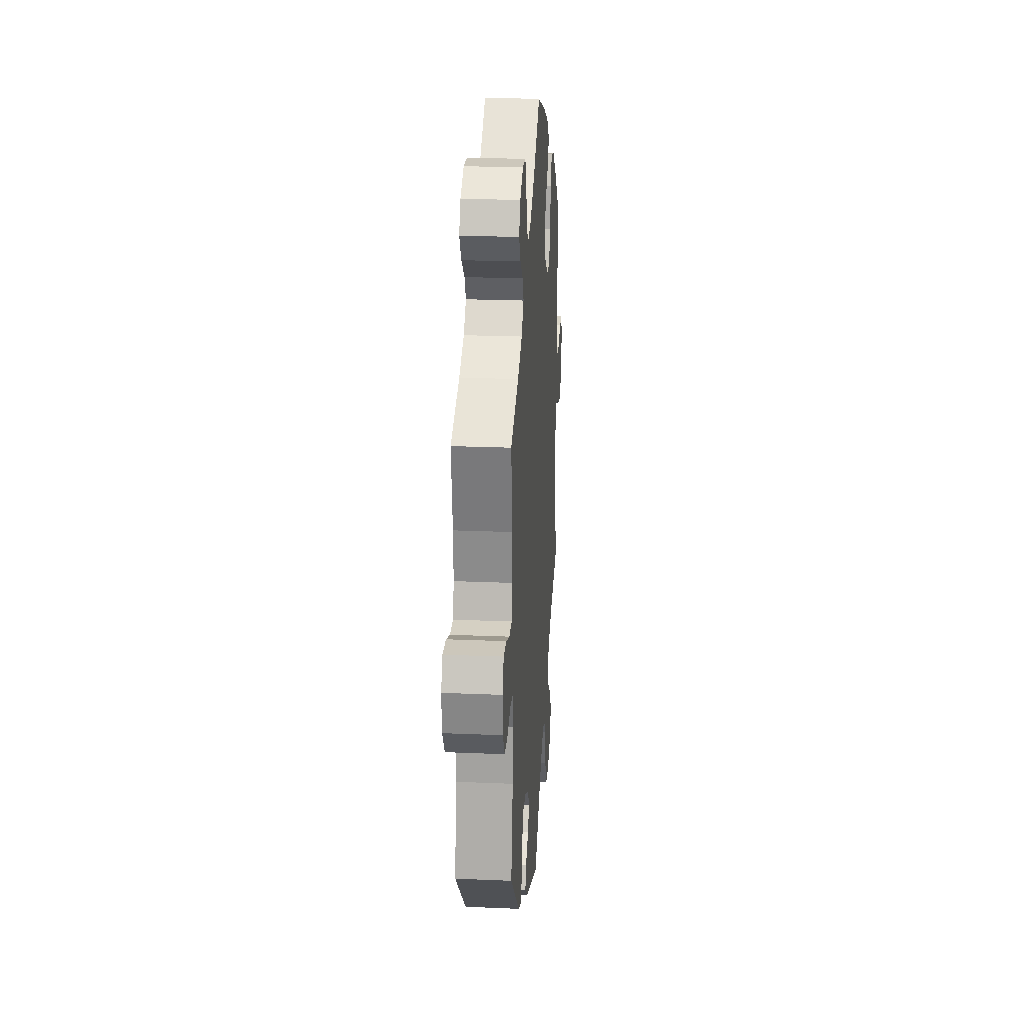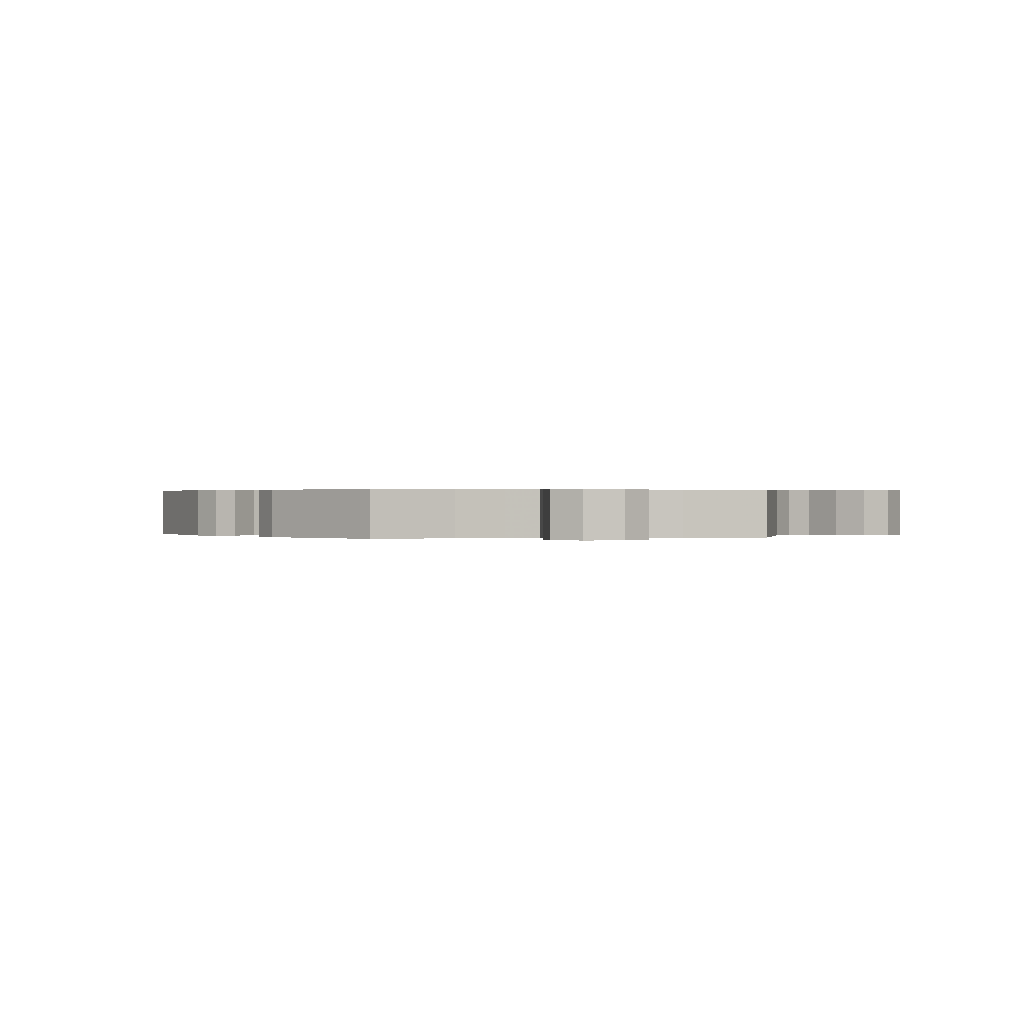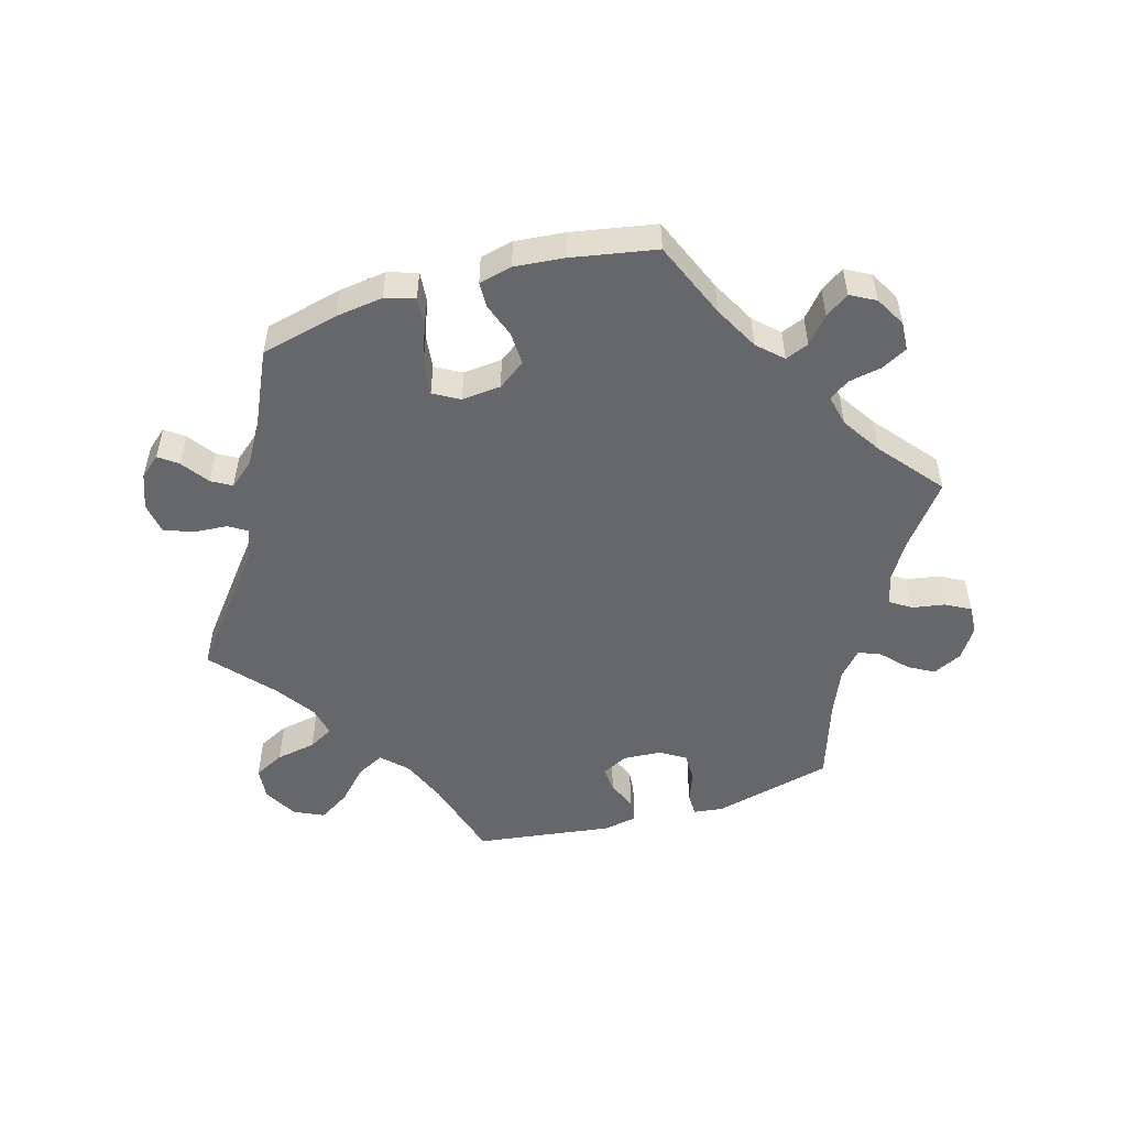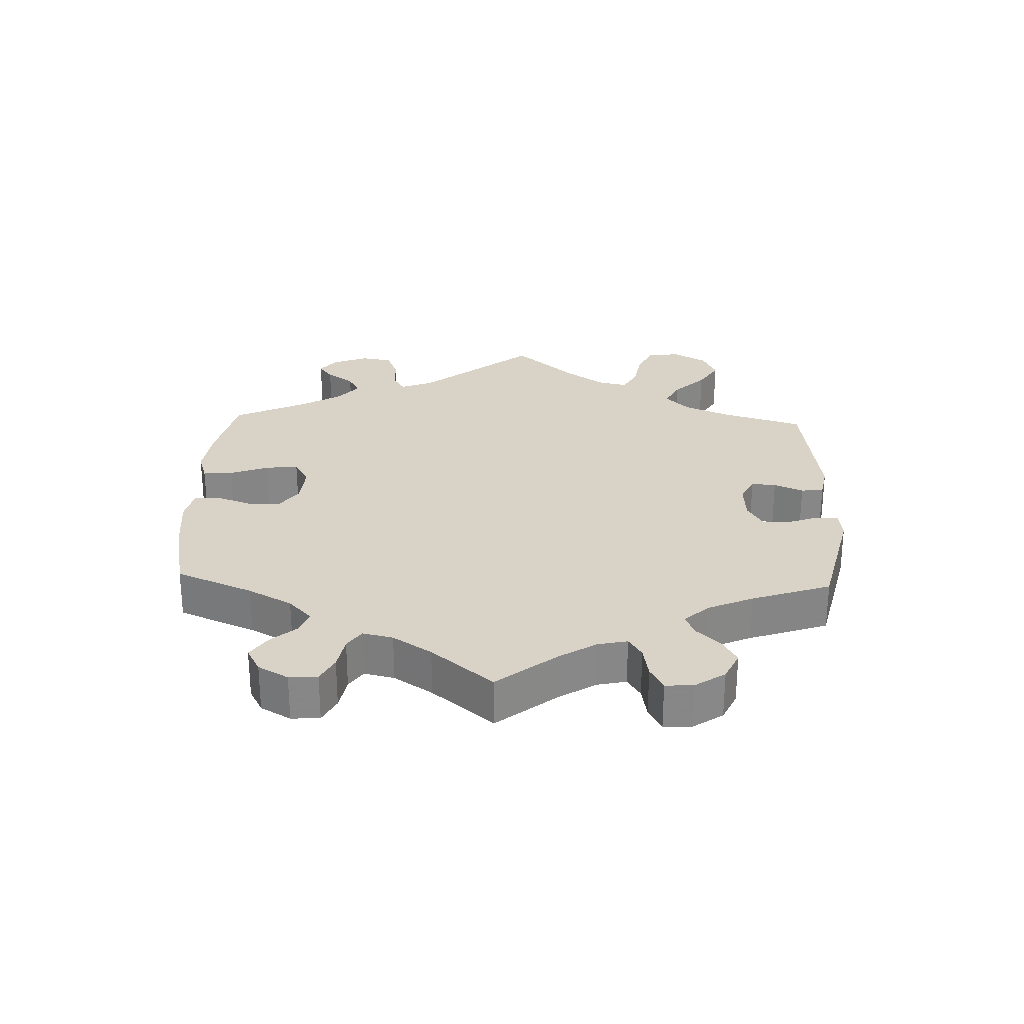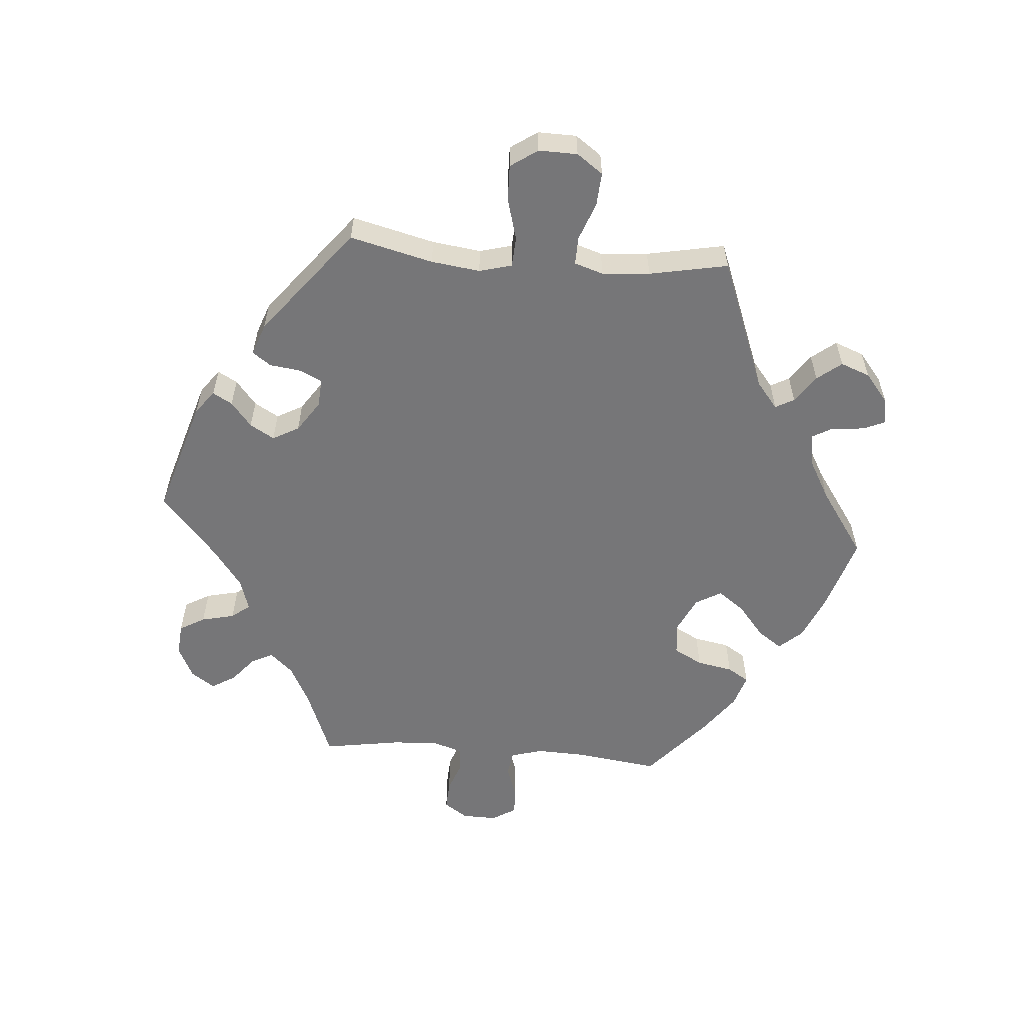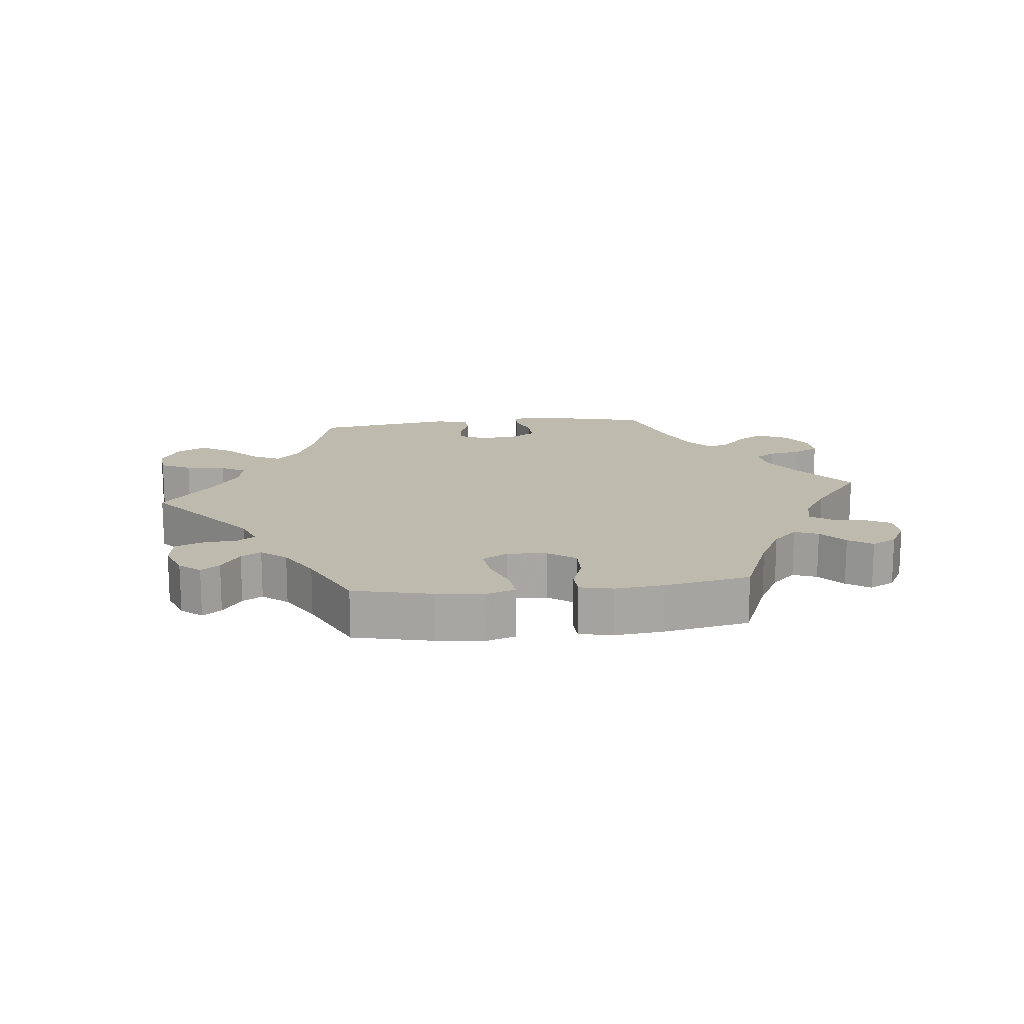
<metadata>
{"format":"obj","ext":"obj","renderer":"f3d","projection":"perspective","resolution":1024,"background":"white","views":[{"elev":23.0,"azim":94.1,"up":"+Z"},{"elev":0.3,"azim":-159.6,"up":"+Y"},{"elev":-52.1,"azim":-13.4,"up":"+Y"},{"elev":27.9,"azim":62.2,"up":"+Y"},{"elev":-56.9,"azim":-154.7,"up":"+Y"},{"elev":15.8,"azim":-36.4,"up":"+Y"}]}
</metadata>
<code>
v -0.411 0.07 0.372
v -0.354 0.07 0.415
v -0.308 0.07 0.425
v -0.289 0.07 0.384
v -0.279 0.07 0.323
v -0.259 0.07 0.277
v -0.214 0.07 0.277
v -0.165 0.07 0.311
v -0.144 0.07 0.357
v -0.17 0.07 0.399
v -0.212 0.07 0.435
v -0.23 0.07 0.469
v -0.192 0.07 0.504
v -0.123 0.07 0.535
v 0 0.07 0.578
v 0.1 0.07 0.501
v 0.164 0.07 0.461
v 0.213 0.07 0.449
v 0.237 0.07 0.479
v 0.247 0.07 0.529
v 0.266 0.07 0.568
v 0.309 0.07 0.569
v 0.354 0.07 0.542
v 0.373 0.07 0.503
v 0.349 0.07 0.466
v 0.31 0.07 0.433
v 0.294 0.07 0.4
v 0.326 0.07 0.365
v 0.388 0.07 0.333
v 0.501 0.07 0.29
v 0.484 0.07 0.177
v 0.481 0.07 0.11
v 0.495 0.07 0.066
v 0.532 0.07 0.064
v 0.579 0.07 0.081
v 0.621 0.07 0.082
v 0.64 0.07 0.043
v 0.636 0.07 -0.011
v 0.608 0.07 -0.051
v 0.564 0.07 -0.051
v 0.515 0.07 -0.036
v 0.48 0.07 -0.041
v 0.469 0.07 -0.09
v 0.477 0.07 -0.164
v 0.501 0.07 -0.288
v 0.366 0.07 -0.414
v 0.325 0.07 -0.431
v 0.308 0.07 -0.402
v 0.3 0.07 -0.354
v 0.279 0.07 -0.317
v 0.234 0.07 -0.316
v 0.183 0.07 -0.341
v 0.159 0.07 -0.377
v 0.18 0.07 -0.408
v 0.218 0.07 -0.437
v 0.232 0.07 -0.468
v 0.193 0.07 -0.501
v 0 0.07 -0.578
v -0.093 0.07 -0.489
v -0.152 0.07 -0.444
v -0.201 0.07 -0.431
v -0.226 0.07 -0.469
v -0.242 0.07 -0.532
v -0.268 0.07 -0.58
v -0.317 0.07 -0.584
v -0.367 0.07 -0.554
v -0.387 0.07 -0.51
v -0.359 0.07 -0.468
v -0.312 0.07 -0.429
v -0.29 0.07 -0.393
v -0.321 0.07 -0.359
v -0.386 0.07 -0.328
v -0.5 0.07 -0.289
v -0.467 0.07 -0.076
v -0.475 0.07 -0.025
v -0.507 0.07 -0.024
v -0.553 0.07 -0.046
v -0.599 0.07 -0.053
v -0.629 0.07 -0.016
v -0.638 0.07 0.039
v -0.624 0.07 0.077
v -0.589 0.07 0.073
v -0.543 0.07 0.052
v -0.508 0.07 0.052
v -0.491 0.07 0.097
v -0.49 0.07 0.168
v -0.5 0.07 0.289
v -0.411 0 0.372
v -0.354 0 0.415
v -0.308 0 0.425
v -0.289 0 0.384
v -0.279 0 0.323
v -0.259 0 0.277
v -0.214 0 0.277
v -0.165 0 0.311
v -0.144 0 0.357
v -0.17 0 0.399
v -0.212 0 0.435
v -0.23 0 0.469
v -0.192 0 0.504
v -0.123 0 0.535
v 0 0 0.578
v 0.1 0 0.501
v 0.164 0 0.461
v 0.213 0 0.449
v 0.237 0 0.479
v 0.247 0 0.529
v 0.266 0 0.568
v 0.309 0 0.569
v 0.354 0 0.542
v 0.373 0 0.503
v 0.349 0 0.466
v 0.31 0 0.433
v 0.294 0 0.4
v 0.326 0 0.365
v 0.388 0 0.333
v 0.501 0 0.29
v 0.484 0 0.177
v 0.481 0 0.11
v 0.495 0 0.066
v 0.532 0 0.064
v 0.579 0 0.081
v 0.621 0 0.082
v 0.64 0 0.043
v 0.636 0 -0.011
v 0.608 0 -0.051
v 0.564 0 -0.051
v 0.515 0 -0.036
v 0.48 0 -0.041
v 0.469 0 -0.09
v 0.477 0 -0.164
v 0.501 0 -0.288
v 0.366 0 -0.414
v 0.325 0 -0.431
v 0.308 0 -0.402
v 0.3 0 -0.354
v 0.279 0 -0.317
v 0.234 0 -0.316
v 0.183 0 -0.341
v 0.159 0 -0.377
v 0.18 0 -0.408
v 0.218 0 -0.437
v 0.232 0 -0.468
v 0.193 0 -0.501
v 0 0 -0.578
v -0.093 0 -0.489
v -0.152 0 -0.444
v -0.201 0 -0.431
v -0.226 0 -0.469
v -0.242 0 -0.532
v -0.268 0 -0.58
v -0.317 0 -0.584
v -0.367 0 -0.554
v -0.387 0 -0.51
v -0.359 0 -0.468
v -0.312 0 -0.429
v -0.29 0 -0.393
v -0.321 0 -0.359
v -0.386 0 -0.328
v -0.5 0 -0.289
v -0.467 0 -0.076
v -0.475 0 -0.025
v -0.507 0 -0.024
v -0.553 0 -0.046
v -0.599 0 -0.053
v -0.629 0 -0.016
v -0.638 0 0.039
v -0.624 0 0.077
v -0.589 0 0.073
v -0.543 0 0.052
v -0.508 0 0.052
v -0.491 0 0.097
v -0.49 0 0.168
v -0.5 0 0.289
f 86 87 1 2
f 85 86 2 3
f 84 85 3 4
f 80 81 82 83
f 80 83 84
f 79 80 84
f 76 77 78 79
f 75 76 79 84
f 72 73 74
f 71 72 74 75
f 70 71 75 84
f 66 67 68 69
f 66 69 70
f 65 66 70
f 62 63 64 65
f 61 62 65 70
f 60 61 70 84
f 56 57 58 59
f 54 55 56 59
f 53 54 59 60
f 52 53 60 84
f 46 47 48 49
f 44 45 46 49
f 43 44 49 50
f 42 43 50 51
f 38 39 40 41
f 38 41 42
f 37 38 42
f 34 35 36 37
f 33 34 37 42
f 32 33 42 51
f 29 30 31
f 28 29 31 32
f 27 28 32 51
f 23 24 25 26
f 23 26 27
f 22 23 27
f 19 20 21 22
f 19 22 27
f 18 19 27 51
f 13 14 15 16
f 13 16 17
f 10 11 12 13
f 9 10 13 17
f 8 9 17 18
f 84 4 5
f 84 5 6
f 52 84 6 7
f 18 51 52
f 7 8 18 52
f 89 88 174 173
f 90 89 173 172
f 91 90 172 171
f 170 169 168 167
f 171 170 167
f 171 167 166
f 166 165 164 163
f 171 166 163 162
f 161 160 159
f 162 161 159 158
f 171 162 158 157
f 156 155 154 153
f 157 156 153
f 157 153 152
f 152 151 150 149
f 157 152 149 148
f 171 157 148 147
f 146 145 144 143
f 146 143 142 141
f 147 146 141 140
f 171 147 140 139
f 136 135 134 133
f 136 133 132 131
f 137 136 131 130
f 138 137 130 129
f 128 127 126 125
f 129 128 125
f 129 125 124
f 124 123 122 121
f 129 124 121 120
f 138 129 120 119
f 118 117 116
f 119 118 116 115
f 138 119 115 114
f 113 112 111 110
f 114 113 110
f 114 110 109
f 109 108 107 106
f 114 109 106
f 138 114 106 105
f 103 102 101 100
f 104 103 100
f 100 99 98 97
f 104 100 97 96
f 105 104 96 95
f 92 91 171
f 93 92 171
f 94 93 171 139
f 139 138 105
f 139 105 95 94
f 1 88 89 2
f 2 89 90 3
f 3 90 91 4
f 4 91 92 5
f 5 92 93 6
f 6 93 94 7
f 7 94 95 8
f 8 95 96 9
f 9 96 97 10
f 10 97 98 11
f 11 98 99 12
f 12 99 100 13
f 13 100 101 14
f 14 101 102 15
f 15 102 103 16
f 16 103 104 17
f 17 104 105 18
f 18 105 106 19
f 19 106 107 20
f 20 107 108 21
f 21 108 109 22
f 22 109 110 23
f 23 110 111 24
f 24 111 112 25
f 25 112 113 26
f 26 113 114 27
f 27 114 115 28
f 28 115 116 29
f 29 116 117 30
f 30 117 118 31
f 31 118 119 32
f 32 119 120 33
f 33 120 121 34
f 34 121 122 35
f 35 122 123 36
f 36 123 124 37
f 37 124 125 38
f 38 125 126 39
f 39 126 127 40
f 40 127 128 41
f 41 128 129 42
f 42 129 130 43
f 43 130 131 44
f 44 131 132 45
f 45 132 133 46
f 46 133 134 47
f 47 134 135 48
f 48 135 136 49
f 49 136 137 50
f 50 137 138 51
f 51 138 139 52
f 52 139 140 53
f 53 140 141 54
f 54 141 142 55
f 55 142 143 56
f 56 143 144 57
f 57 144 145 58
f 58 145 146 59
f 59 146 147 60
f 60 147 148 61
f 61 148 149 62
f 62 149 150 63
f 63 150 151 64
f 64 151 152 65
f 65 152 153 66
f 66 153 154 67
f 67 154 155 68
f 68 155 156 69
f 69 156 157 70
f 70 157 158 71
f 71 158 159 72
f 72 159 160 73
f 73 160 161 74
f 74 161 162 75
f 75 162 163 76
f 76 163 164 77
f 77 164 165 78
f 78 165 166 79
f 79 166 167 80
f 80 167 168 81
f 81 168 169 82
f 82 169 170 83
f 83 170 171 84
f 84 171 172 85
f 85 172 173 86
f 86 173 174 87
f 87 174 88 1

</code>
